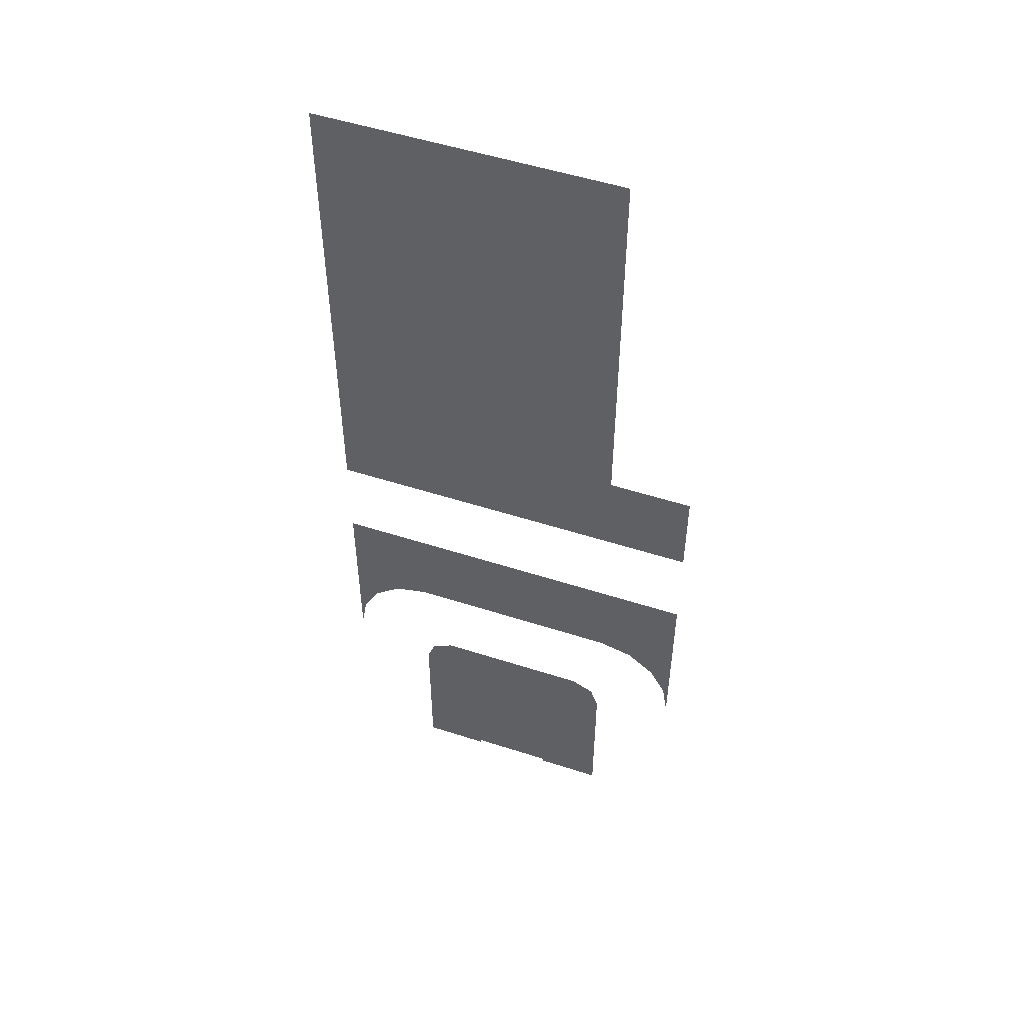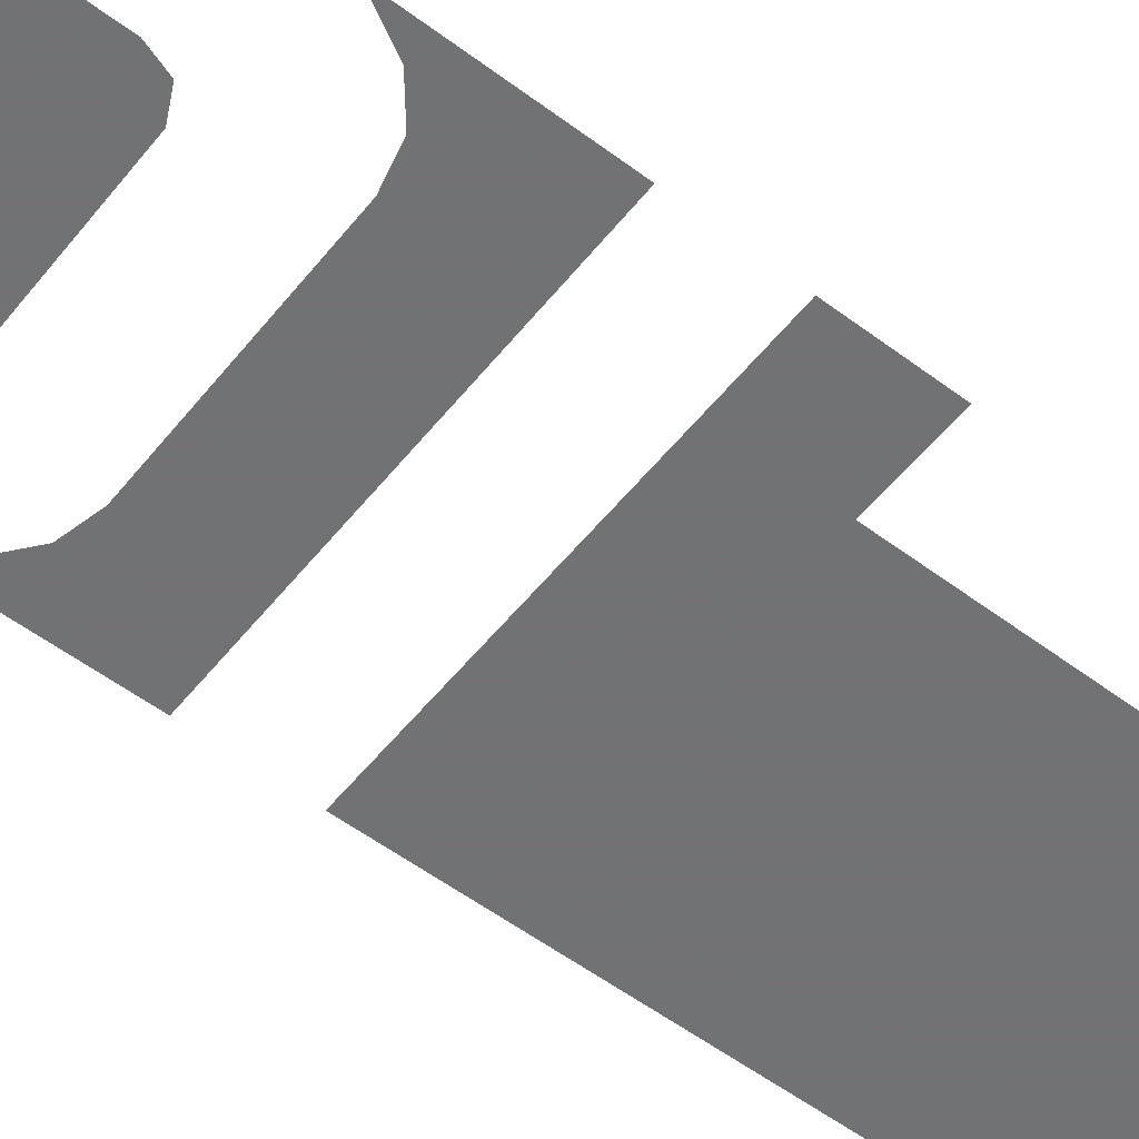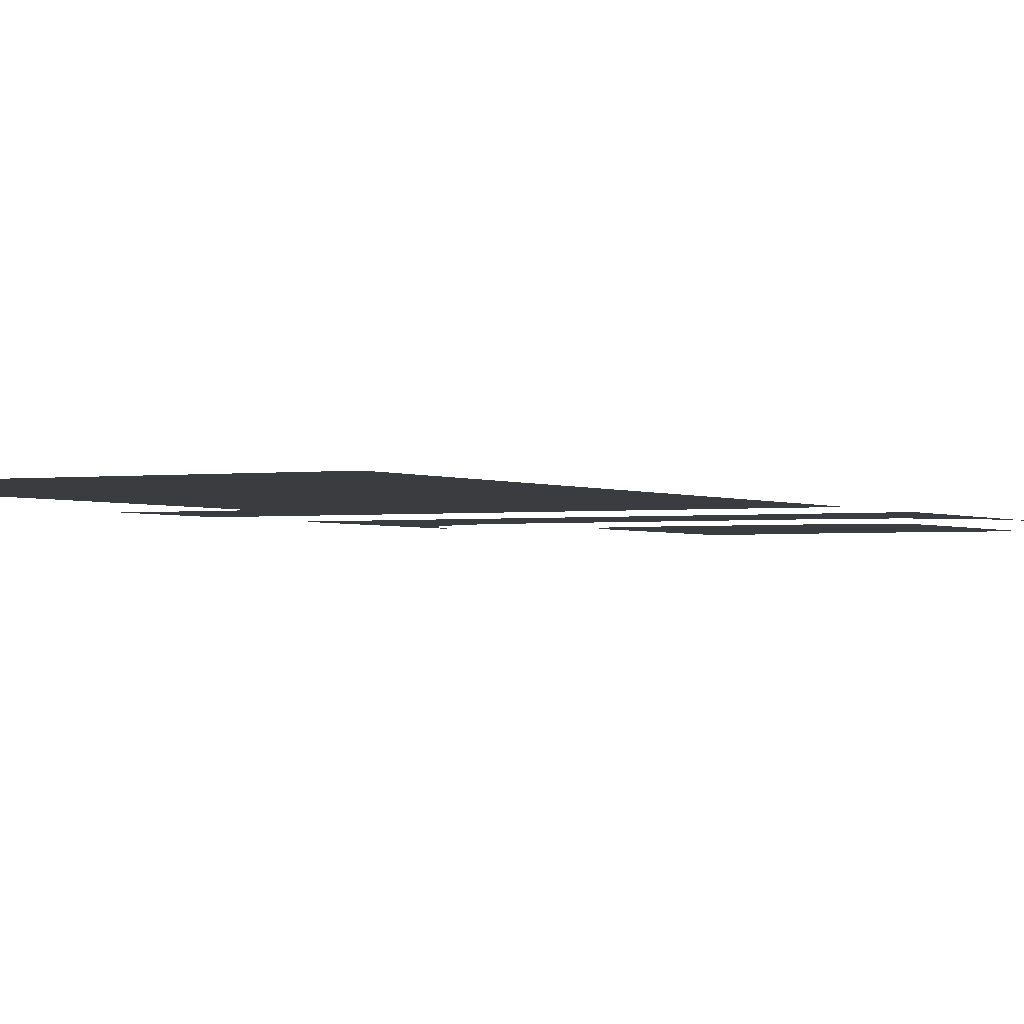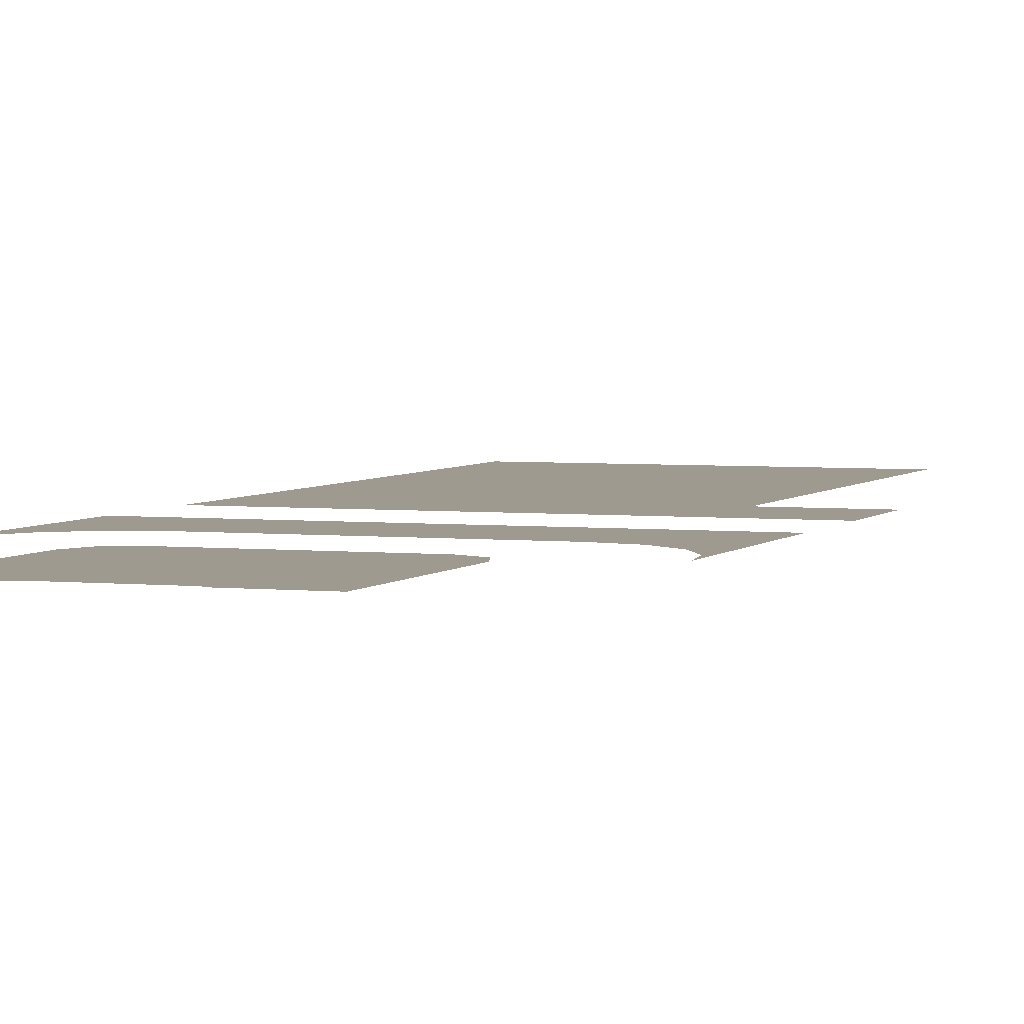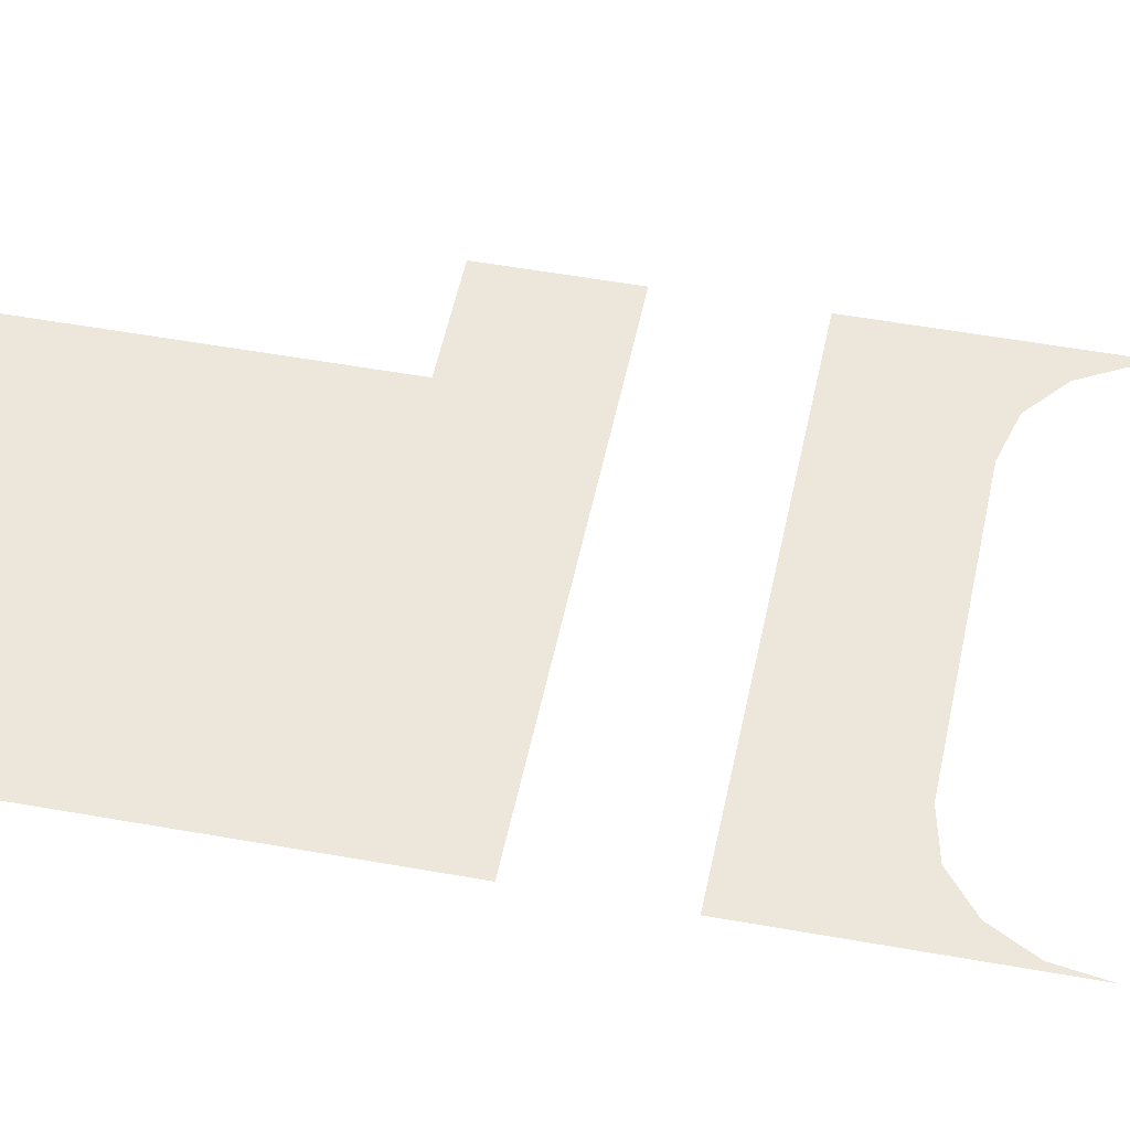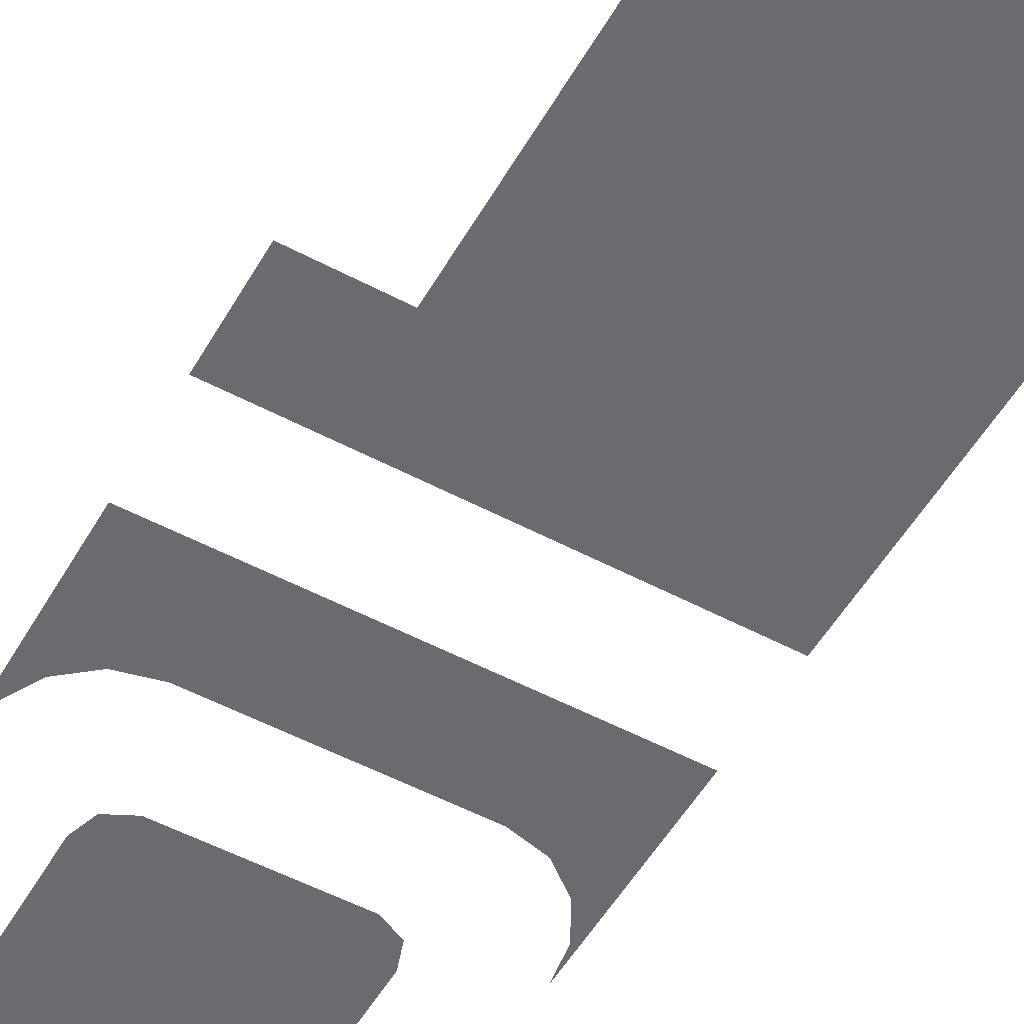
<metadata>
{"format":"obj","ext":"obj","renderer":"f3d","projection":"perspective","resolution":1024,"background":"white","views":[{"elev":51.9,"azim":-160.7,"up":"+Z"},{"elev":-55.6,"azim":-128.2,"up":"+Y"},{"elev":-1.8,"azim":27.6,"up":"+Y"},{"elev":3.7,"azim":-160.1,"up":"+Y"},{"elev":50.3,"azim":101.3,"up":"+Y"},{"elev":-53.4,"azim":-29.6,"up":"+Y"}]}
</metadata>
<code>
v 0.152 0 0.1784
v 0.152 0 0.3614
v 0.04263 0 0.3614
v 0.04263 0 0.2134
v 0.152 0 0.1784
v 0.04263 0 0.2134
v 0.012 0 0.2134
v 0.012 0 0.1784
v 0.012 0 0.1434
v 0.012 0 0.07336
v 0.01407 0 0.086
v 0.012 0 0.1434
v 0.01407 0 0.086
v 0.02023 0 0.09724
v 0.012 0 0.1434
v 0.02023 0 0.09724
v 0.03017 0 0.1053
v 0.012 0 0.1434
v 0.03017 0 0.1053
v 0.04263 0 0.1084
v 0.012 0 0.1434
v 0.04263 0 0.1084
v 0.1214 0 0.1084
v 0.152 0 0.1434
v 0.152 0 0.1434
v 0.1214 0 0.1084
v 0.1338 0 0.1053
v 0.152 0 0.1434
v 0.1338 0 0.1053
v 0.1438 0 0.09724
v 0.152 0 0.1434
v 0.1438 0 0.09724
v 0.1499 0 0.086
v 0.152 0 0.1434
v 0.1499 0 0.086
v 0.152 0 0.07336
v 0.05377 0 0.07336
v 0.04559 0 0.06927
v 0.04263 0 0.06062
v 0.04263 0 -0.00064
v 0.05377 0 0.07336
v 0.04263 0 -0.00064
v 0.06668 0 -0.00064
v 0.06668 0 0.00086
v 0.05377 0 0.07336
v 0.06668 0 0.00086
v 0.09731 0 0.00086
v 0.1102 0 0.07336
v 0.1102 0 0.07336
v 0.09731 0 0.00086
v 0.09731 0 -0.00064
v 0.1214 0 -0.00064
v 0.1102 0 0.07336
v 0.1214 0 -0.00064
v 0.1214 0 0.06062
v 0.1184 0 0.06927
g mesh7311568
f 1 2 3
f 3 4 1
f 5 6 7
f 7 8 5
f 9 10 11
f 12 13 14
f 15 16 17
f 18 19 20
f 21 22 23
f 23 24 21
f 25 26 27
f 28 29 30
f 31 32 33
f 34 35 36
f 37 38 39
f 39 40 37
f 41 42 43
f 43 44 41
f 45 46 47
f 47 48 45
f 49 50 51
f 51 52 49
f 53 54 55
f 55 56 53

</code>
